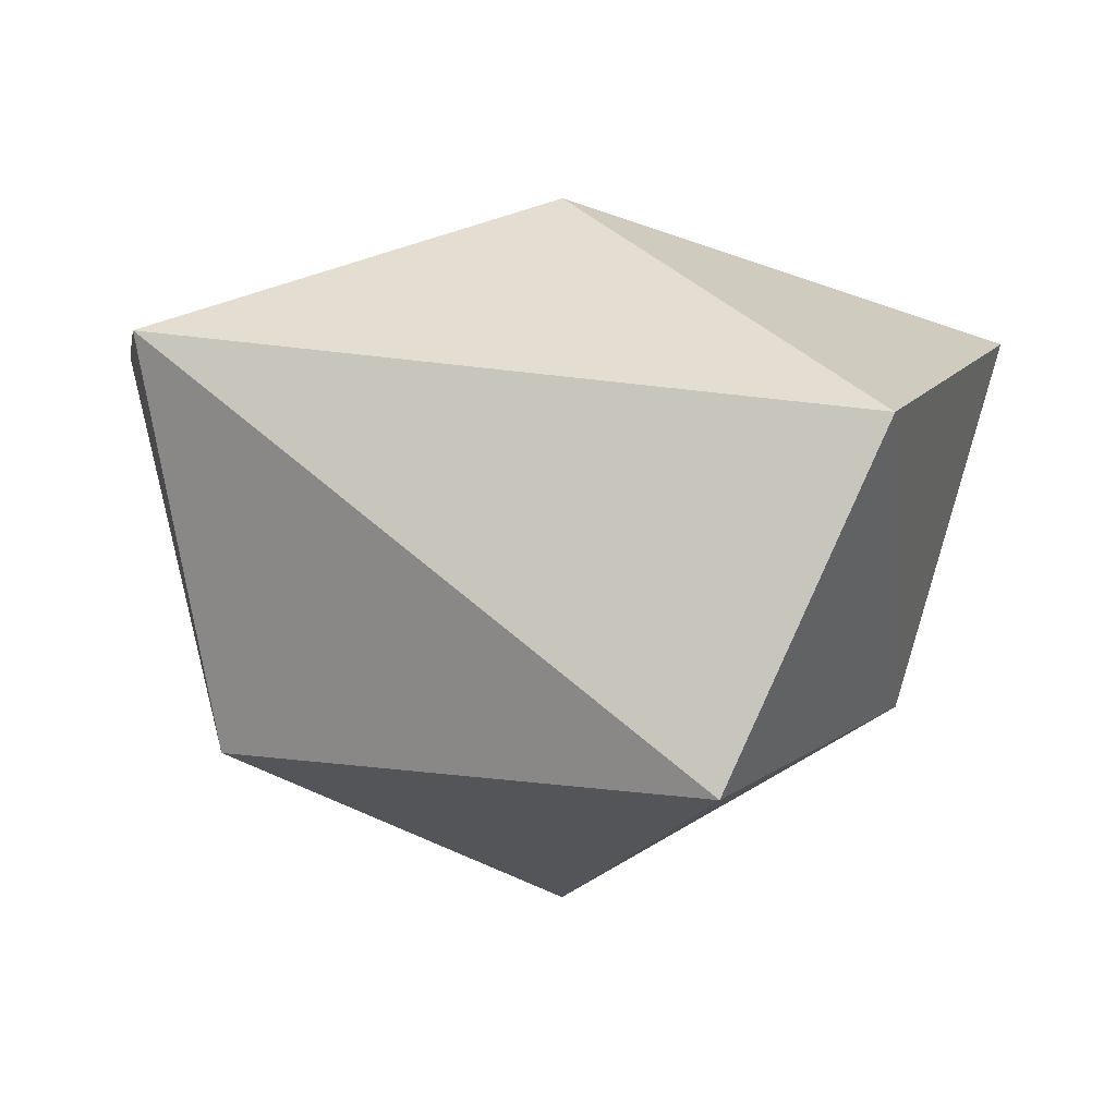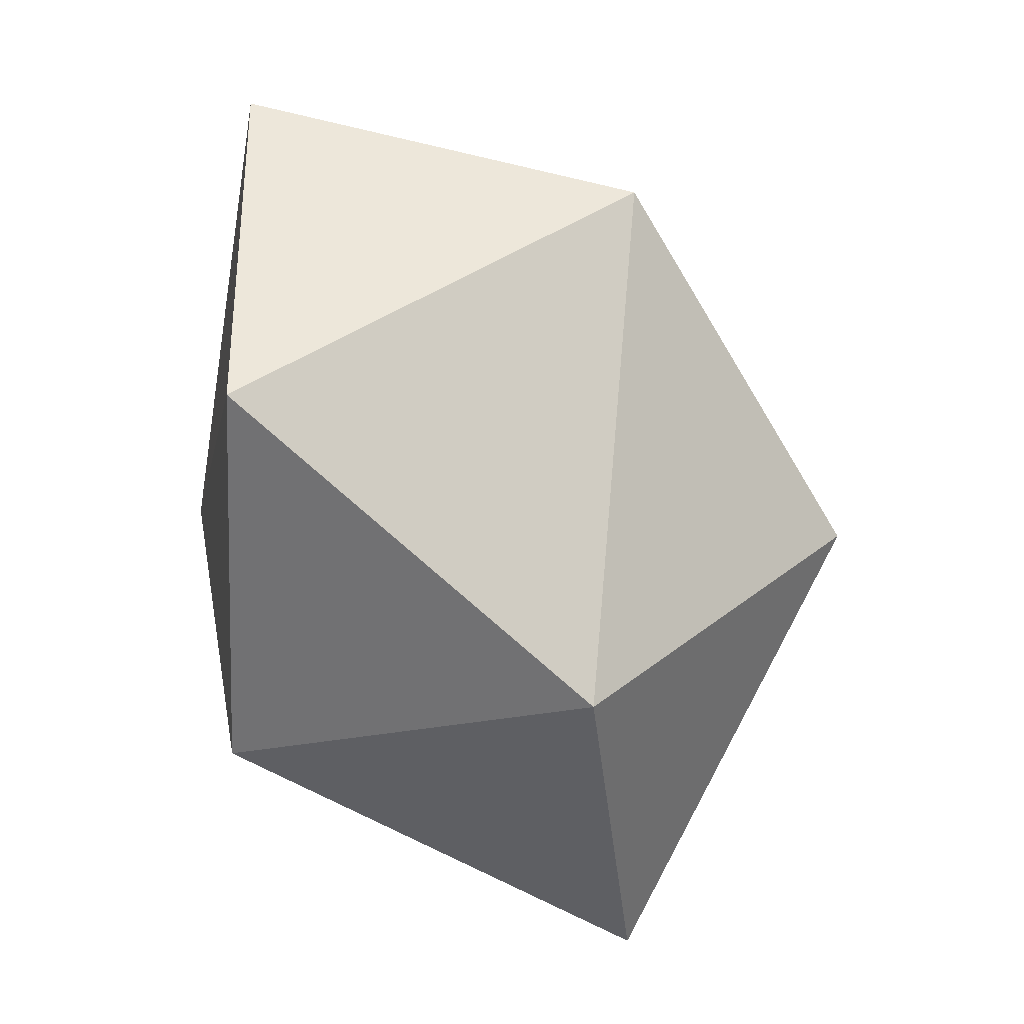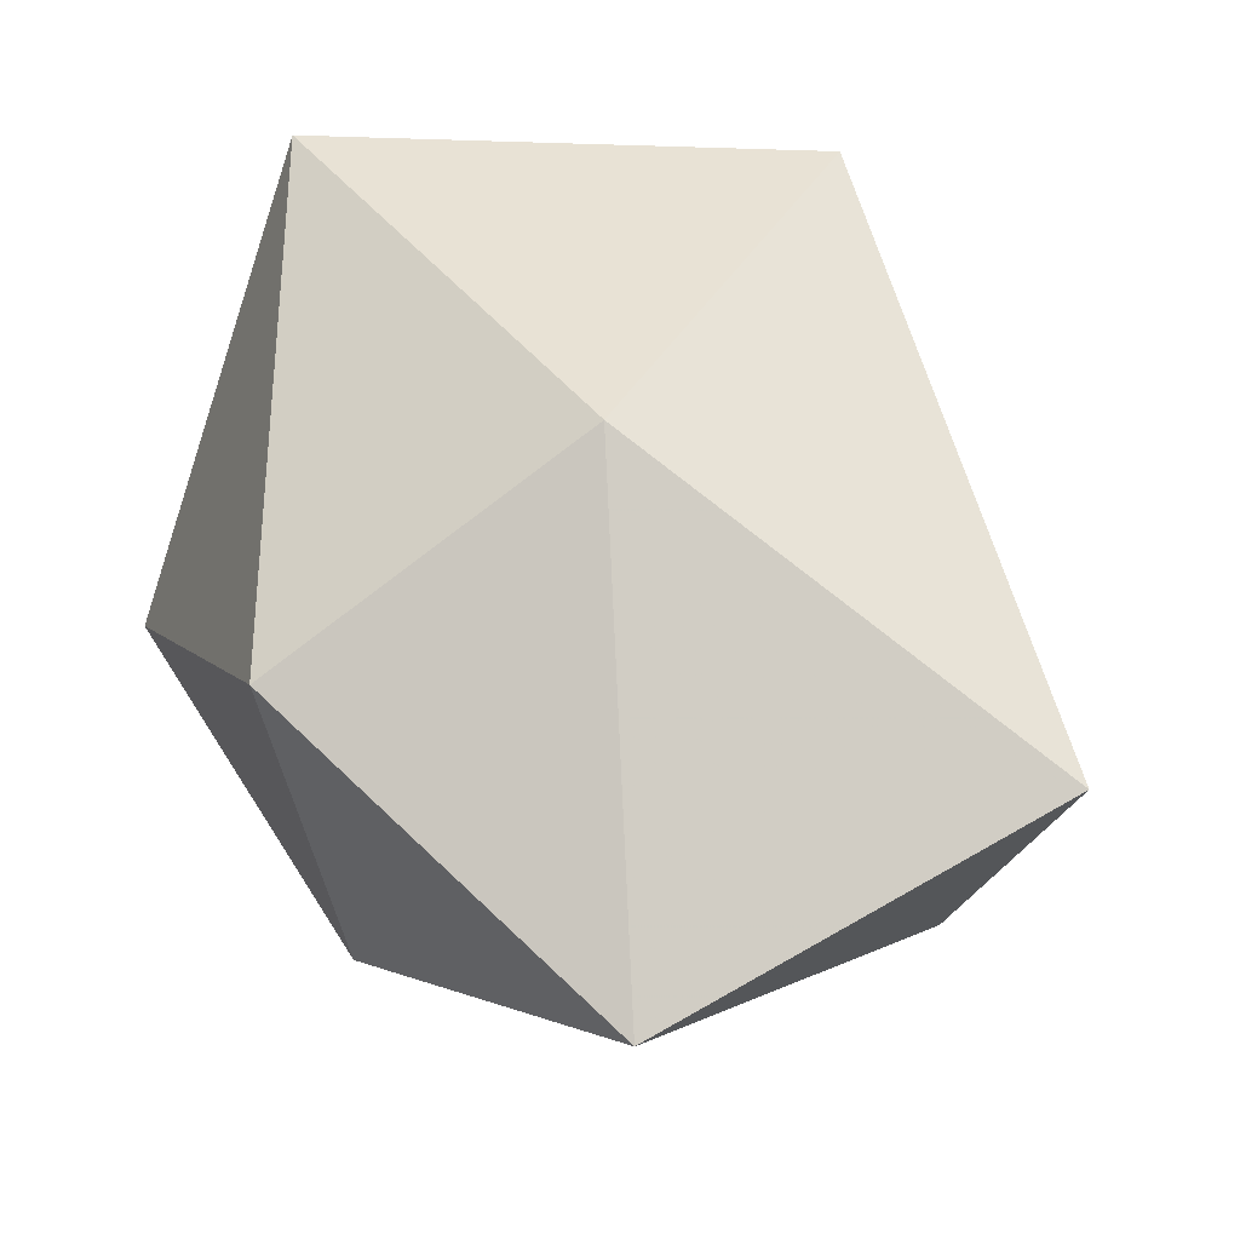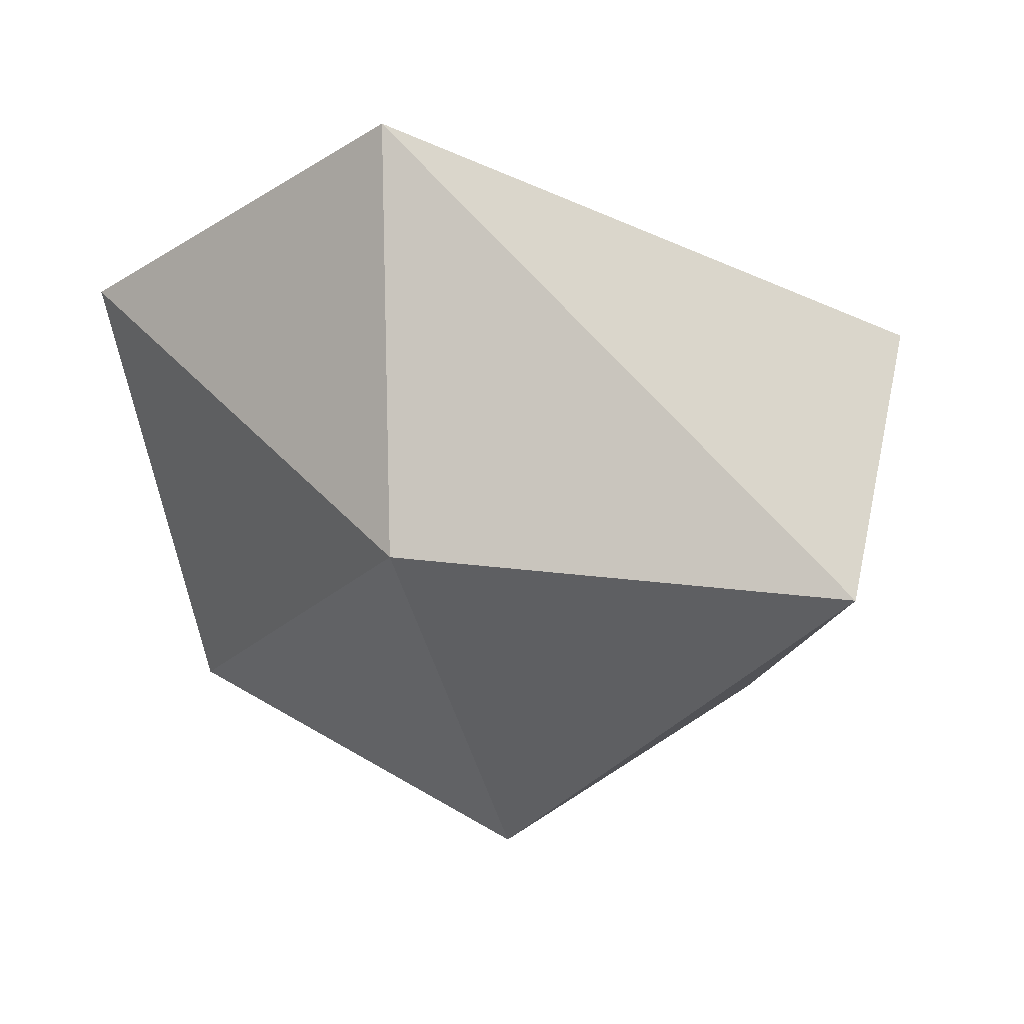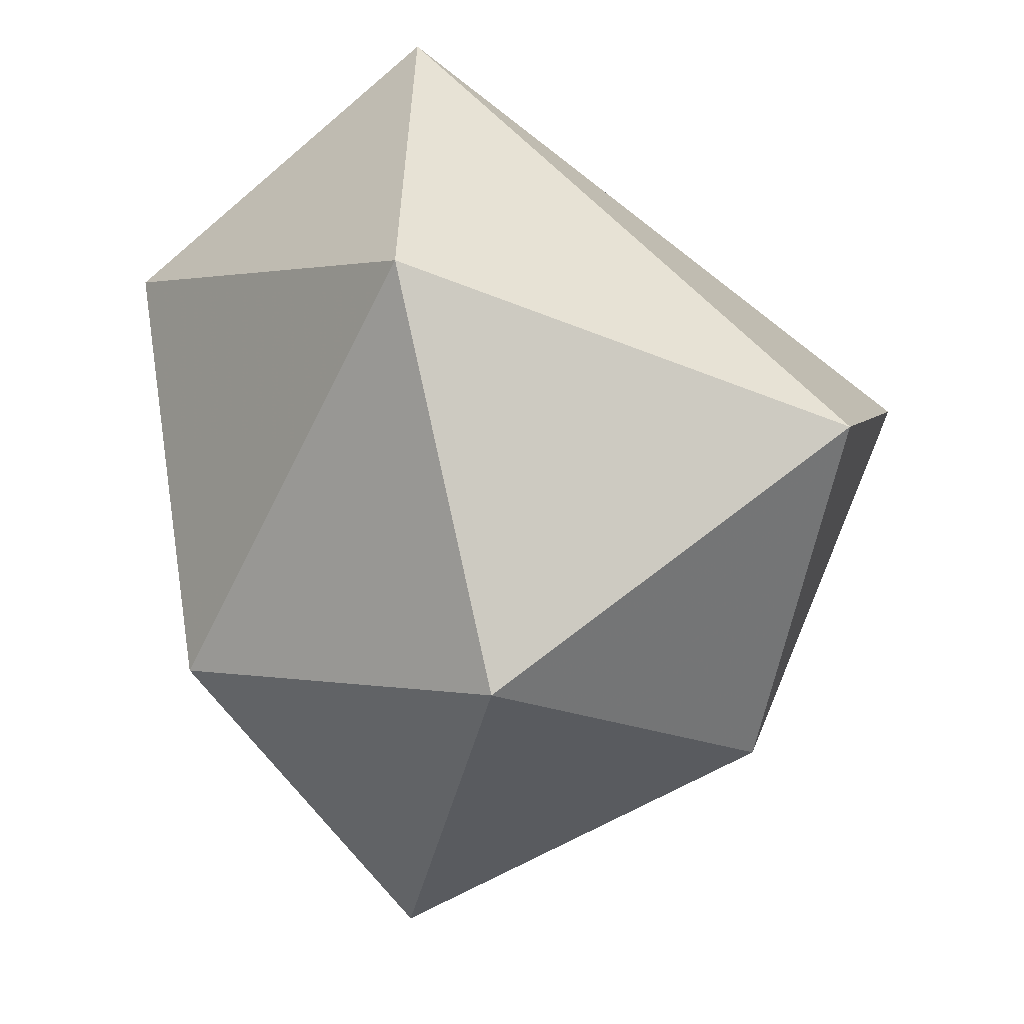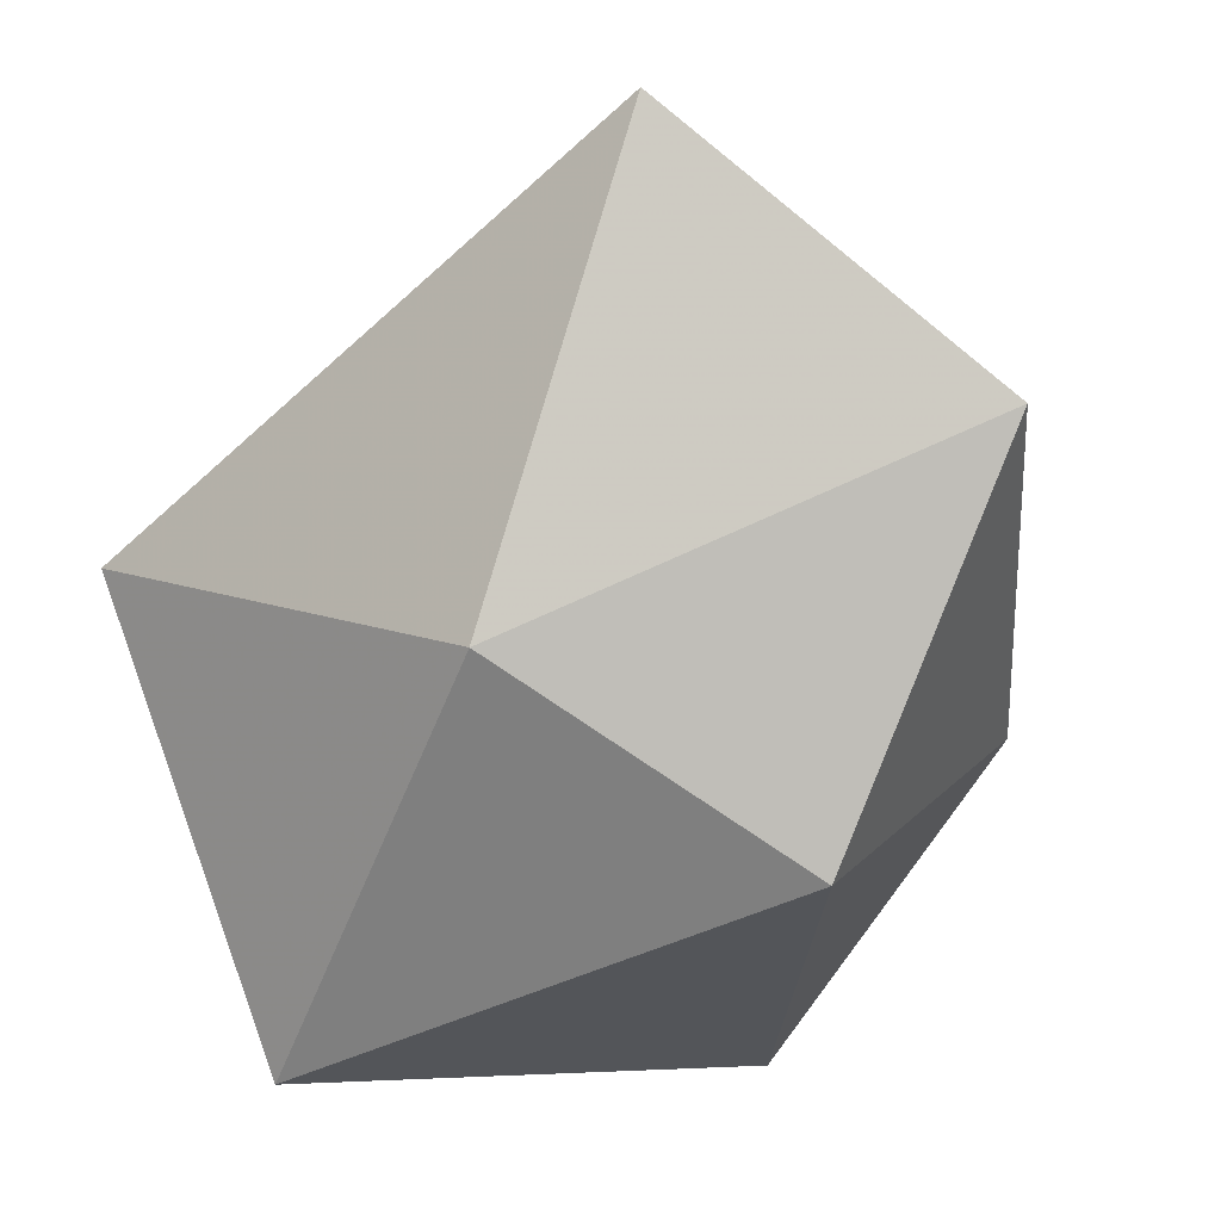
<metadata>
{"format":"obj","ext":"obj","renderer":"f3d","projection":"perspective","resolution":1024,"background":"white","views":[{"elev":10.4,"azim":40.7,"up":"+Y"},{"elev":11.0,"azim":-78.6,"up":"+Z"},{"elev":63.5,"azim":-67.8,"up":"+Y"},{"elev":-16.4,"azim":1.0,"up":"+Y"},{"elev":28.3,"azim":2.5,"up":"+Z"},{"elev":3.1,"azim":-160.6,"up":"+Z"}]}
</metadata>
<code>
o Cube_Cube.001
v -0.6222 -0.6973 0.03579
v 0.3144 -0.1445 0.5615
v -0.8986 -0.1445 1.021
v -1.517 -0.1445 -0.2563
v -0.8986 -0.1445 -1.119
v 0.1014 -0.1445 -0.4899
v -0.9184 0.929 1.253
v -1.742 0.75 0.5615
v -1.346 0.8853 -0.4899
v 0.05133 0.7793 -1.05
v 0.5224 0.75 0.1746
v -0.6222 1.202 0.03579
f 1 2 3
f 2 1 6
f 1 3 4
f 1 4 5
f 1 5 6
f 2 6 11
f 3 2 7
f 4 3 8
f 5 4 9
f 6 5 10
f 2 11 7
f 3 7 8
f 4 8 9
f 5 9 10
f 6 10 11
f 7 11 12
f 8 7 12
f 9 8 12
f 10 9 12
f 11 10 12

</code>
